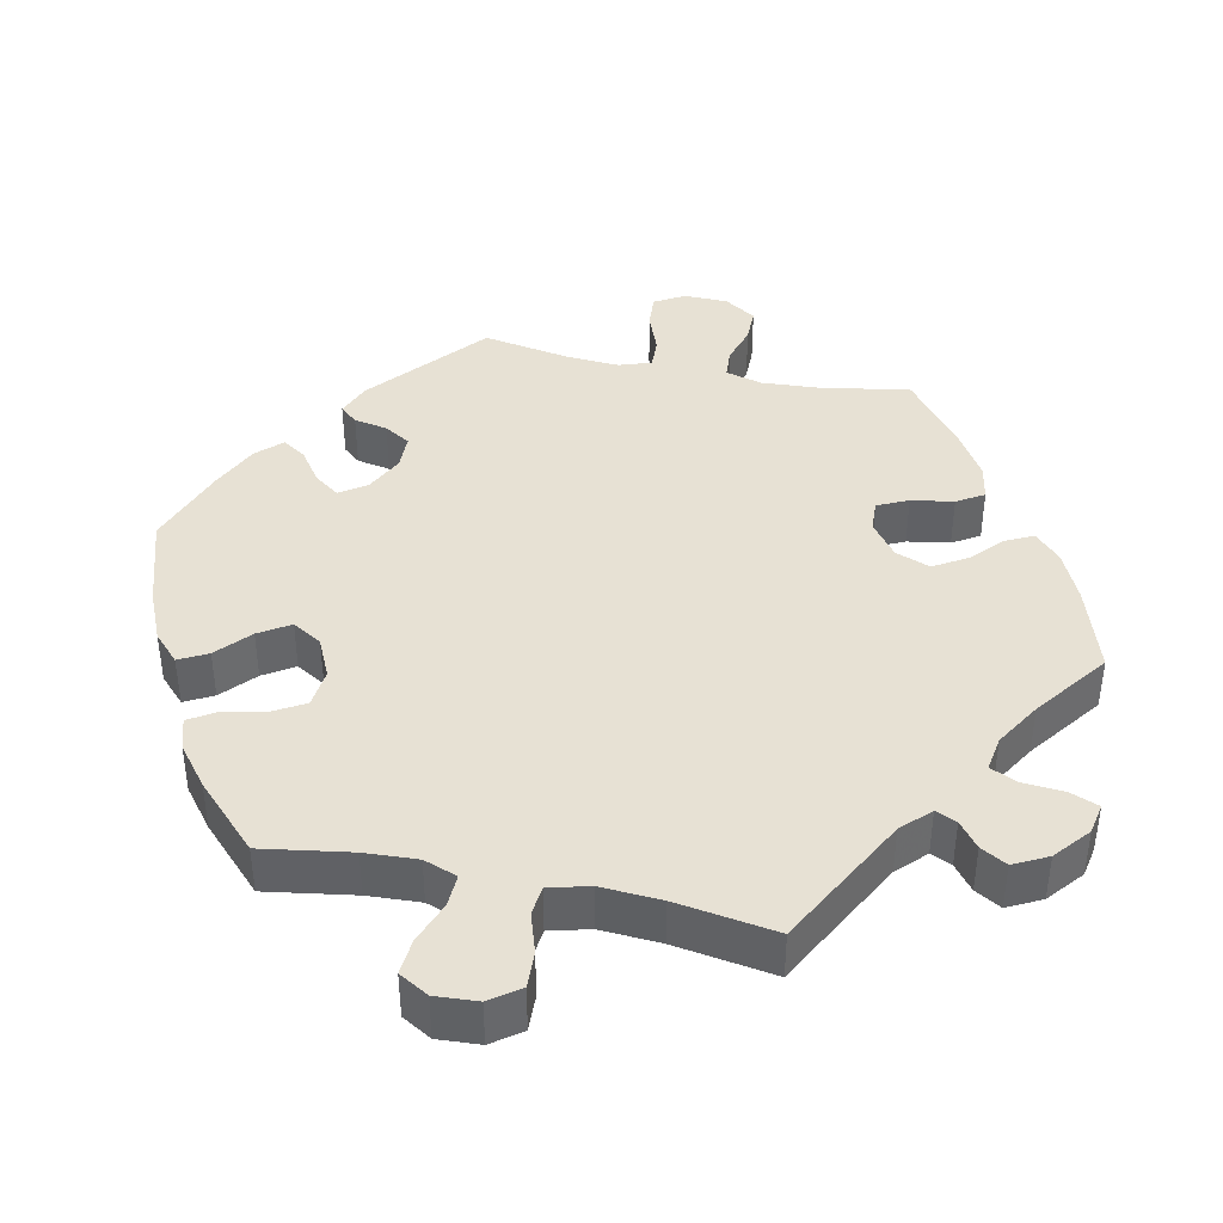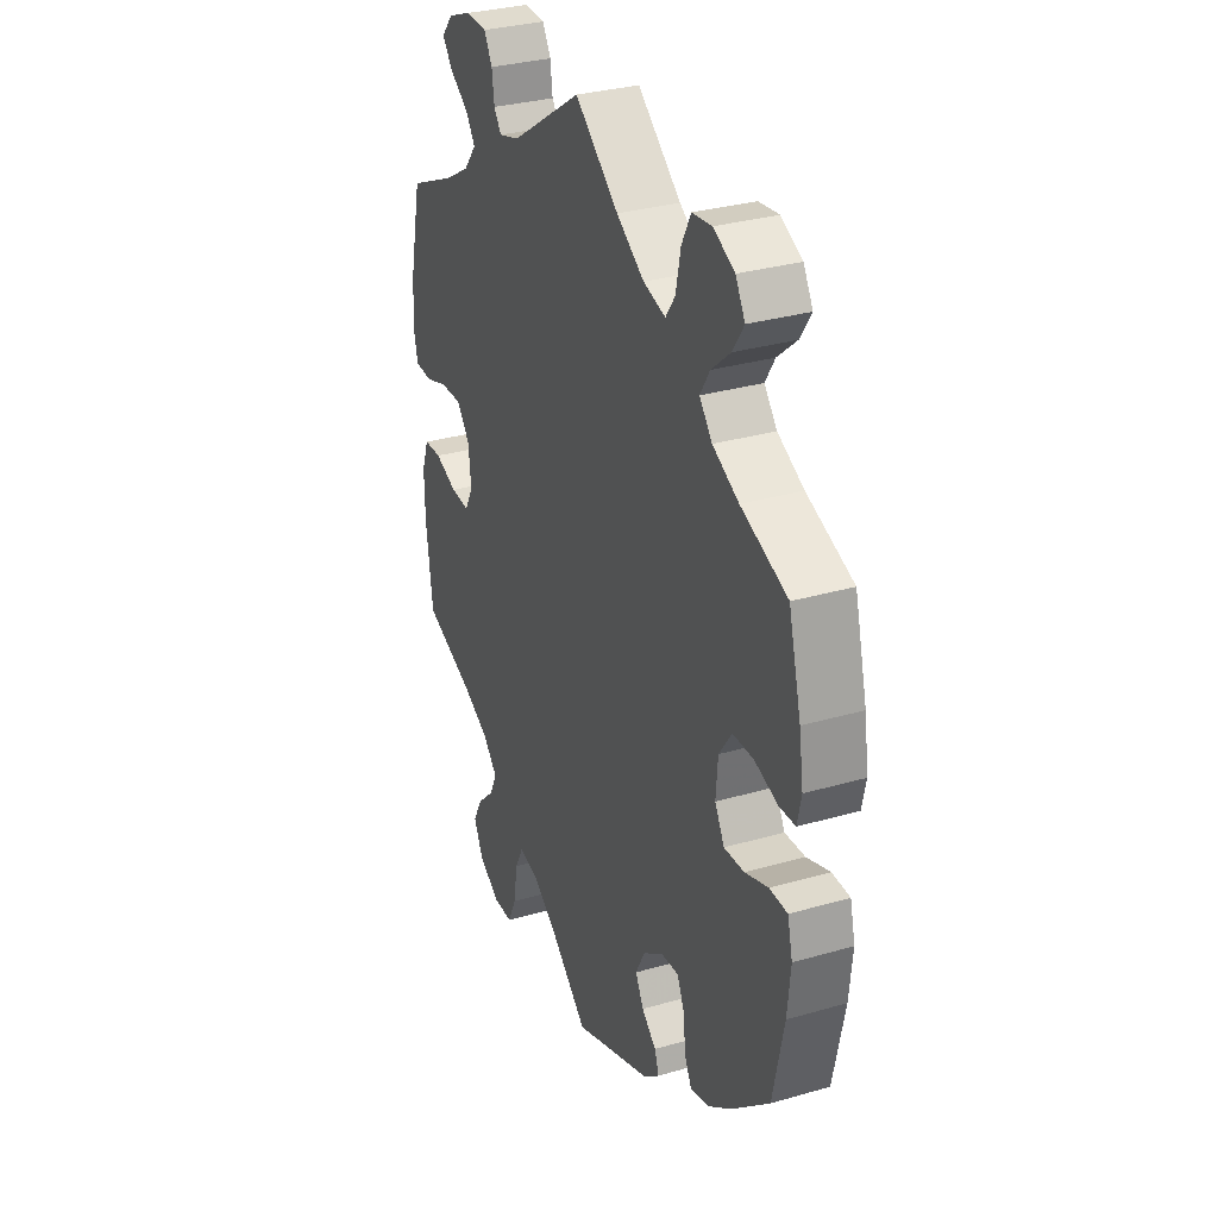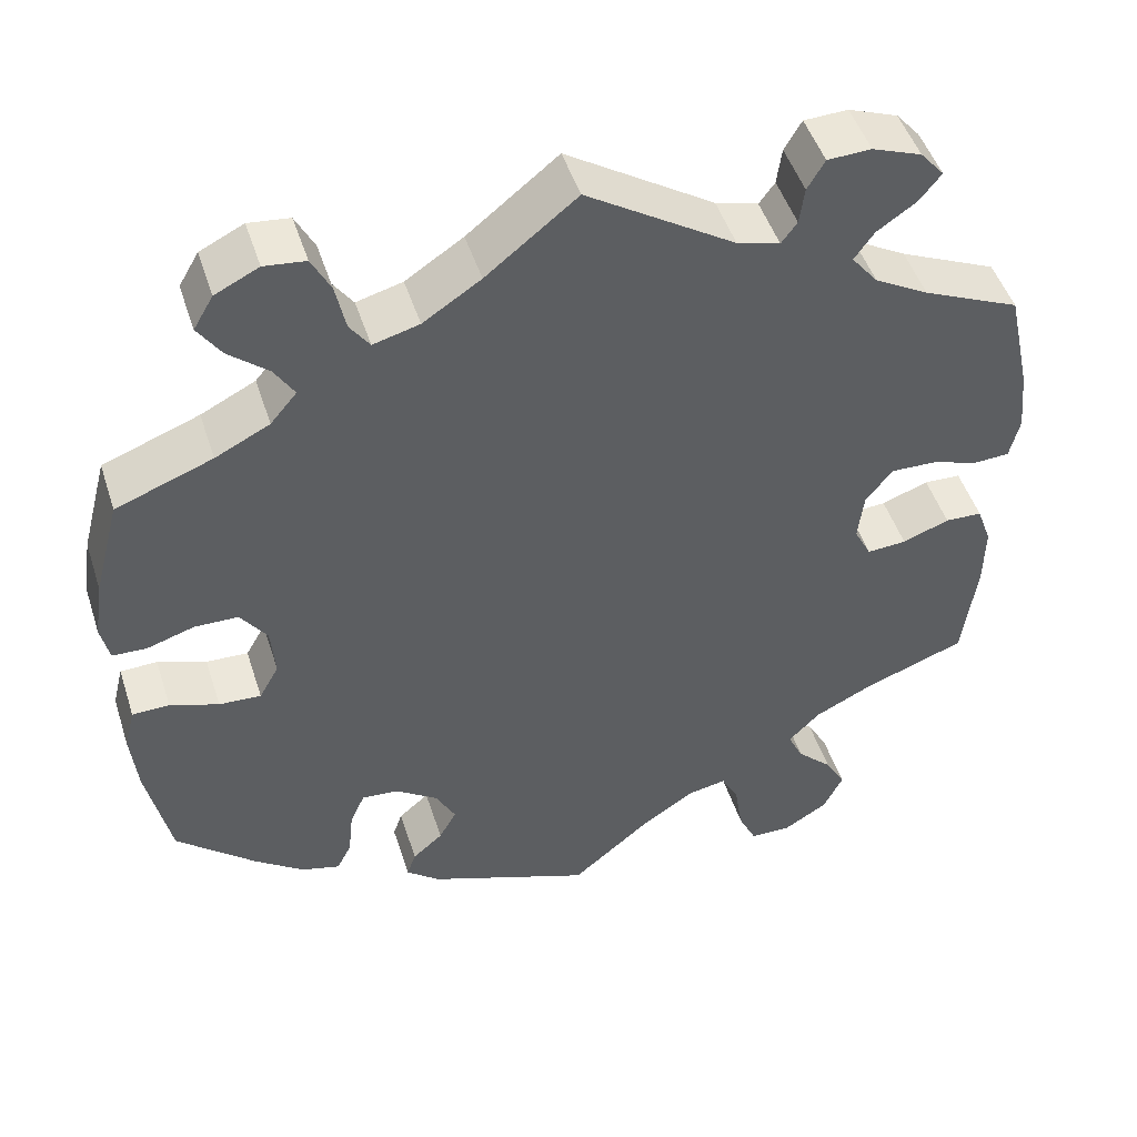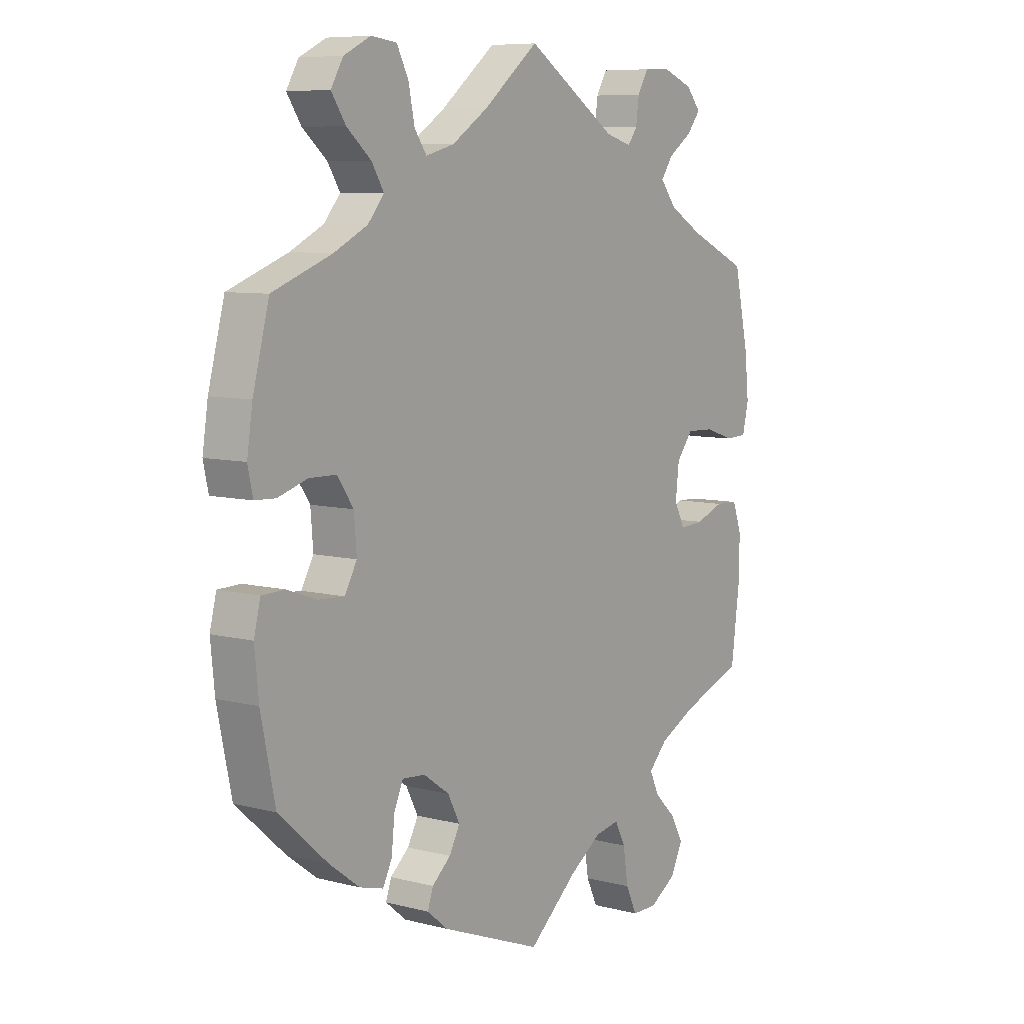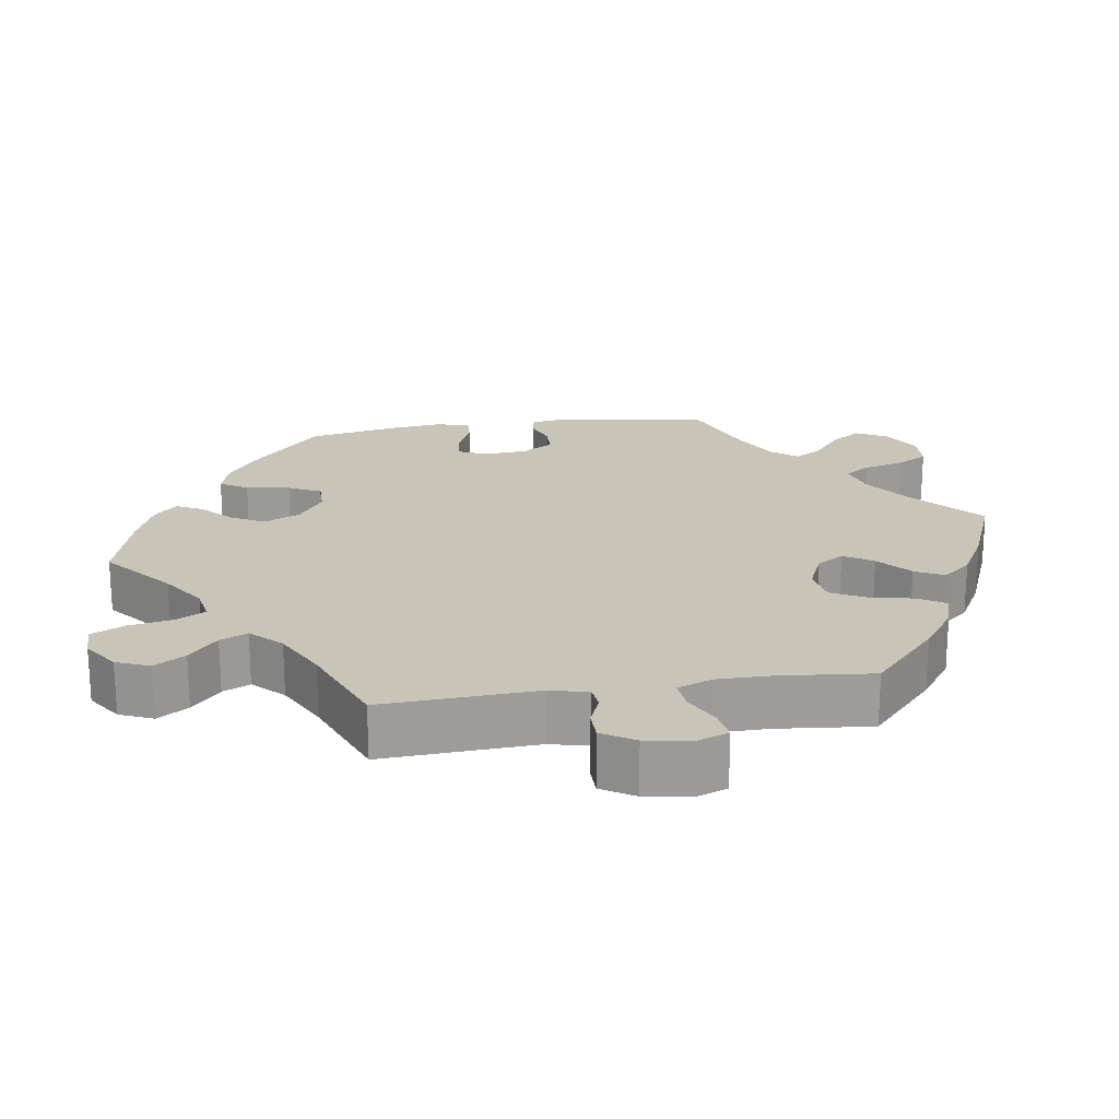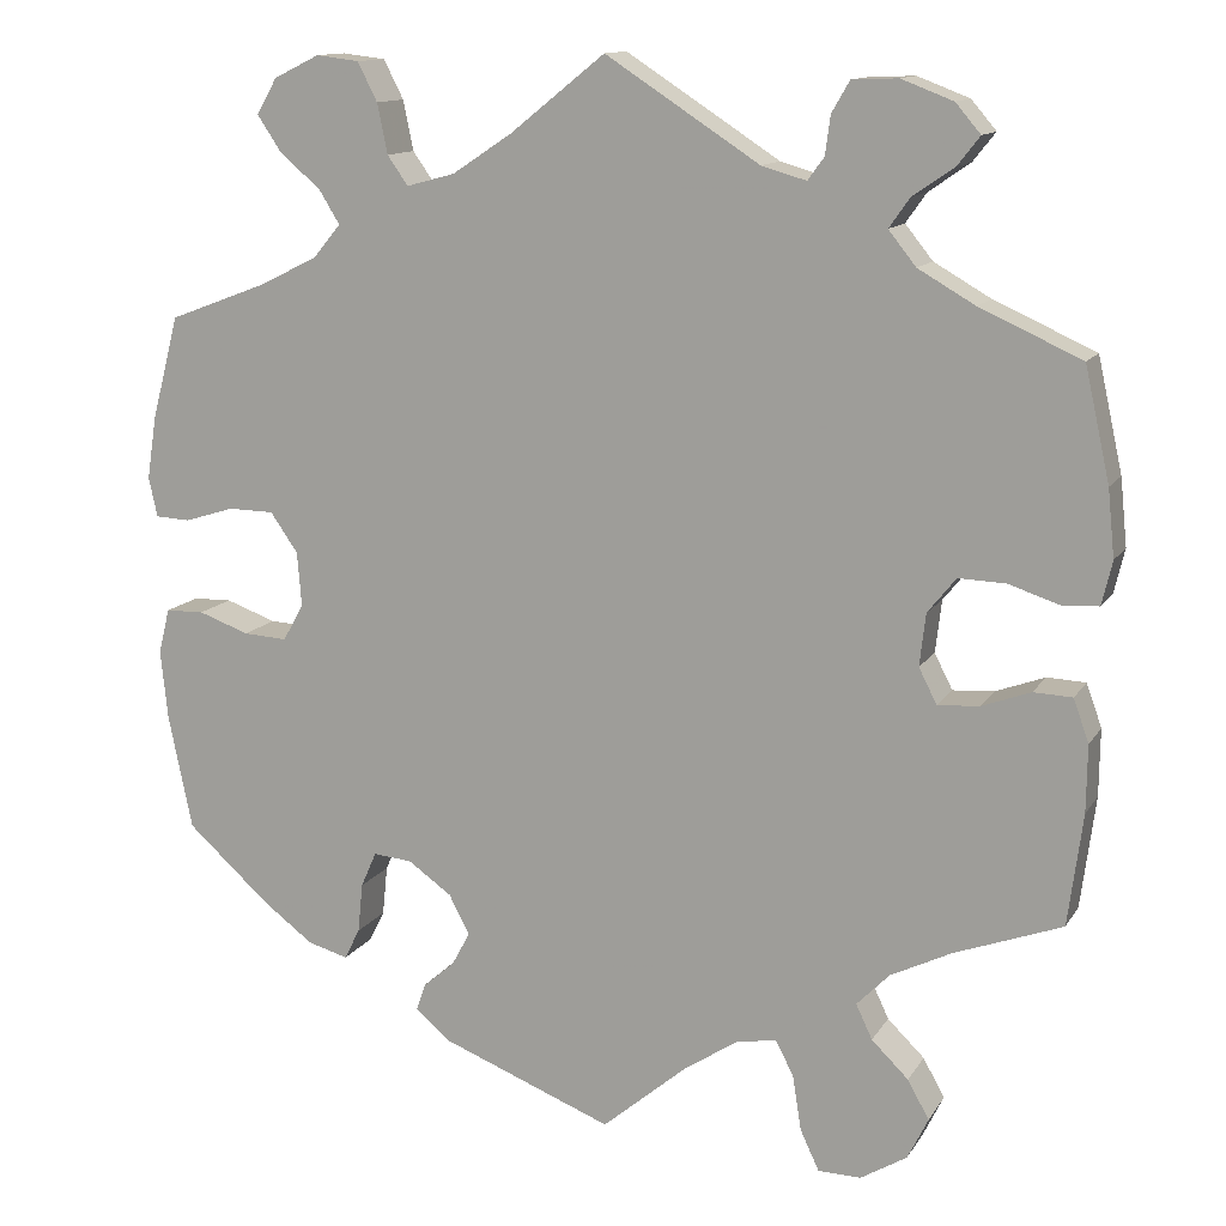
<metadata>
{"format":"obj","ext":"obj","renderer":"f3d","projection":"perspective","resolution":1024,"background":"white","views":[{"elev":39.6,"azim":-17.6,"up":"+Y"},{"elev":31.5,"azim":-112.3,"up":"+Z"},{"elev":48.6,"azim":-17.7,"up":"+Z"},{"elev":7.9,"azim":-54.4,"up":"+Z"},{"elev":20.2,"azim":21.2,"up":"+Y"},{"elev":12.8,"azim":20.5,"up":"+Z"}]}
</metadata>
<code>
v 0.345 0.07 0.475
v 0.435 0.07 -0.071
v -0.346 0.07 0.464
v -0.398 0.07 0.588
v -0.569 0.07 0.189
v -0.565 0.07 -0.175
v -0.247 0.07 -0.323
v -0.2 0.07 -0.542
v 0.161 0.07 -0.495
v -0.316 0.07 -0.418
v 0.098 0.07 -0.537
v 0.419 0.07 0.541
v -0.172 0.07 -0.405
v -0.394 0.07 0.505
v -0.236 0.07 0.471
v -0.196 0.07 -0.359
v 0.537 0.07 -0.31
v -0.422 0.07 0.547
v 0.373 0.07 0.028
v 0 0.07 0.62
v 0.312 0.07 -0.639
v -0.529 0.07 0.069
v -0.241 0.07 -0.508
v -0.471 0.07 0.087
v 0.353 0.07 0.401
v -0.272 0.07 0.563
v 0.537 0.07 0.31
v 0.492 0.07 -0.05
v 0.24 0.07 -0.591
v -0.354 0.07 0.387
v -0.58 0.07 0.117
v -0.537 0.07 0.31
v -0.18 0.07 0.486
v 0.461 0.07 0.067
v -0.381 0.07 -0.023
v 0.365 0.07 -0.512
v -0.345 0.07 0.614
v 0.387 0.07 -0.074
v 0.256 0.07 0.56
v 0.366 0.07 -0.606
v -0.573 0.07 -0.095
v -0.405 0.07 -0.066
v 0 0.07 -0.62
v -0.537 0.07 -0.31
v 0.574 0.07 0.101
v -0.23 0.07 -0.476
v 0.33 0.07 0.598
v -0.26 0.07 0.505
v -0.193 0.07 -0.444
v -0.418 0.07 0.086
v 0.562 0.07 0.05
v 0.406 0.07 0.069
v 0.179 0.07 0.504
v -0.515 0.07 -0.042
v -0.456 0.07 -0.063
v 0.39 0.07 -0.557
v -0.441 0.07 -0.396
v -0.11 0.07 0.532
v 0.277 0.07 0.596
v 0.412 0.07 -0.356
v 0.262 0.07 -0.638
v -0.56 0.07 -0.043
v 0.554 0.07 -0.18
v -0.292 0.07 -0.319
v 0.321 0.07 0.441
v 0.25 0.07 0.515
v 0.322 0.07 -0.47
v 0.537 0.07 -0.052
v -0.31 0.07 -0.36
v -0.381 0.07 -0.441
v 0.303 0.07 -0.43
v -0.334 0.07 -0.454
v 0.519 0.07 0.048
v 0.393 0.07 0.508
v 0.566 0.07 0.179
v 0.23 0.07 -0.527
v -0.42 0.07 0.354
v 0.341 0.07 -0.391
v 0.231 0.07 0.489
v -0.386 0.07 0.04
v 0.209 0.07 -0.486
v -0.322 0.07 0.425
v 0.366 0.07 -0.033
v 0.555 0.07 -0.102
v 0.39 0.07 0.575
v -0.57 0.07 0.071
v -0.295 0.07 0.608
v 0.419 0.07 0.363
v 0.345 -0 0.475
v 0.435 -0 -0.071
v -0.346 -0 0.464
v -0.398 -0 0.588
v -0.569 -0 0.189
v -0.565 -0 -0.175
v -0.247 -0 -0.323
v -0.2 -0 -0.542
v 0.161 -0 -0.495
v -0.316 -0 -0.418
v 0.098 -0 -0.537
v 0.419 -0 0.541
v -0.172 -0 -0.405
v -0.394 -0 0.505
v -0.236 -0 0.471
v -0.196 -0 -0.359
v 0.537 -0 -0.31
v -0.422 -0 0.547
v 0.373 -0 0.028
v 0 -0 0.62
v 0.312 -0 -0.639
v -0.529 -0 0.069
v -0.241 -0 -0.508
v -0.471 -0 0.087
v 0.353 -0 0.401
v -0.272 -0 0.563
v 0.537 -0 0.31
v 0.492 -0 -0.05
v 0.24 -0 -0.591
v -0.354 -0 0.387
v -0.58 -0 0.117
v -0.537 -0 0.31
v -0.18 -0 0.486
v 0.461 -0 0.067
v -0.381 -0 -0.023
v 0.365 -0 -0.512
v -0.345 -0 0.614
v 0.387 -0 -0.074
v 0.256 -0 0.56
v 0.366 -0 -0.606
v -0.573 -0 -0.095
v -0.405 -0 -0.066
v 0 -0 -0.62
v -0.537 -0 -0.31
v 0.574 -0 0.101
v -0.23 -0 -0.476
v 0.33 -0 0.598
v -0.26 -0 0.505
v -0.193 -0 -0.444
v -0.418 -0 0.086
v 0.562 -0 0.05
v 0.406 -0 0.069
v 0.179 -0 0.504
v -0.515 -0 -0.042
v -0.456 -0 -0.063
v 0.39 -0 -0.557
v -0.441 -0 -0.396
v -0.11 -0 0.532
v 0.277 -0 0.596
v 0.412 -0 -0.356
v 0.262 -0 -0.638
v -0.56 -0 -0.043
v 0.554 -0 -0.18
v -0.292 -0 -0.319
v 0.321 -0 0.441
v 0.25 -0 0.515
v 0.322 -0 -0.47
v 0.537 -0 -0.052
v -0.31 -0 -0.36
v -0.381 -0 -0.441
v 0.303 -0 -0.43
v -0.334 -0 -0.454
v 0.519 -0 0.048
v 0.393 -0 0.508
v 0.566 -0 0.179
v 0.23 -0 -0.527
v -0.42 -0 0.354
v 0.341 -0 -0.391
v 0.231 -0 0.489
v -0.386 -0 0.04
v 0.209 -0 -0.486
v -0.322 -0 0.425
v 0.366 -0 -0.033
v 0.555 -0 -0.102
v 0.39 -0 0.575
v -0.57 -0 0.071
v -0.295 -0 0.608
v 0.419 -0 0.363
f 5 32 77
f 31 5 77 30
f 24 22 86 31
f 50 24 31 30
f 80 50 30 82
f 35 80 82
f 41 62 54 55
f 41 55 42
f 6 41 42
f 44 6 42
f 57 44 42 35
f 69 10 72 70
f 64 69 70 57
f 8 23 46 49
f 11 43 8 49
f 9 11 49 13
f 81 9 13 16
f 21 61 29 76
f 21 76 81
f 40 21 81
f 67 36 56 40
f 71 67 40 81
f 78 71 81 16
f 84 63 17 60
f 2 28 68 84
f 38 2 84 60
f 83 38 60 78
f 45 51 73 34
f 45 34 52
f 88 27 75 45
f 25 88 45 52
f 65 25 52 19
f 85 12 74 1
f 85 1 65
f 47 85 65
f 66 39 59 47
f 79 66 47 65
f 53 79 65 19
f 58 20 53 19
f 37 87 26 48
f 37 48 15
f 4 37 15
f 3 14 18 4
f 82 3 4 15
f 35 82 15 33
f 64 57 35 33
f 83 78 16 7
f 19 83 7 64
f 33 58 19 64
f 165 120 93
f 118 165 93 119
f 119 174 110 112
f 118 119 112 138
f 170 118 138 168
f 170 168 123
f 143 142 150 129
f 130 143 129
f 130 129 94
f 130 94 132
f 123 130 132 145
f 158 160 98 157
f 145 158 157 152
f 137 134 111 96
f 137 96 131 99
f 101 137 99 97
f 104 101 97 169
f 164 117 149 109
f 169 164 109
f 169 109 128
f 128 144 124 155
f 169 128 155 159
f 104 169 159 166
f 148 105 151 172
f 172 156 116 90
f 148 172 90 126
f 166 148 126 171
f 122 161 139 133
f 140 122 133
f 133 163 115 176
f 140 133 176 113
f 107 140 113 153
f 89 162 100 173
f 153 89 173
f 153 173 135
f 135 147 127 154
f 153 135 154 167
f 107 153 167 141
f 107 141 108 146
f 136 114 175 125
f 103 136 125
f 103 125 92
f 92 106 102 91
f 103 92 91 170
f 121 103 170 123
f 121 123 145 152
f 95 104 166 171
f 152 95 171 107
f 152 107 146 121
f 77 165 118 30
f 30 118 170 82
f 82 170 91 3
f 3 91 102 14
f 14 102 106 18
f 18 106 92 4
f 4 92 125 37
f 37 125 175 87
f 87 175 114 26
f 26 114 136 48
f 48 136 103 15
f 15 103 121 33
f 33 121 146 58
f 58 146 108 20
f 20 108 141 53
f 53 141 167 79
f 79 167 154 66
f 66 154 127 39
f 39 127 147 59
f 59 147 135 47
f 47 135 173 85
f 85 173 100 12
f 12 100 162 74
f 74 162 89 1
f 1 89 153 65
f 65 153 113 25
f 25 113 176 88
f 88 176 115 27
f 27 115 163 75
f 75 163 133 45
f 45 133 139 51
f 51 139 161 73
f 73 161 122 34
f 34 122 140 52
f 52 140 107 19
f 19 107 171 83
f 83 171 126 38
f 38 126 90 2
f 2 90 116 28
f 28 116 156 68
f 68 156 172 84
f 84 172 151 63
f 63 151 105 17
f 17 105 148 60
f 60 148 166 78
f 78 166 159 71
f 71 159 155 67
f 67 155 124 36
f 36 124 144 56
f 56 144 128 40
f 40 128 109 21
f 21 109 149 61
f 61 149 117 29
f 29 117 164 76
f 76 164 169 81
f 81 169 97 9
f 9 97 99 11
f 11 99 131 43
f 43 131 96 8
f 8 96 111 23
f 23 111 134 46
f 46 134 137 49
f 49 137 101 13
f 13 101 104 16
f 16 104 95 7
f 7 95 152 64
f 64 152 157 69
f 69 157 98 10
f 10 98 160 72
f 72 160 158 70
f 70 158 145 57
f 57 145 132 44
f 44 132 94 6
f 6 94 129 41
f 41 129 150 62
f 62 150 142 54
f 54 142 143 55
f 55 143 130 42
f 42 130 123 35
f 35 123 168 80
f 80 168 138 50
f 50 138 112 24
f 24 112 110 22
f 22 110 174 86
f 86 174 119 31
f 31 119 93 5
f 5 93 120 32
f 32 120 165 77

</code>
